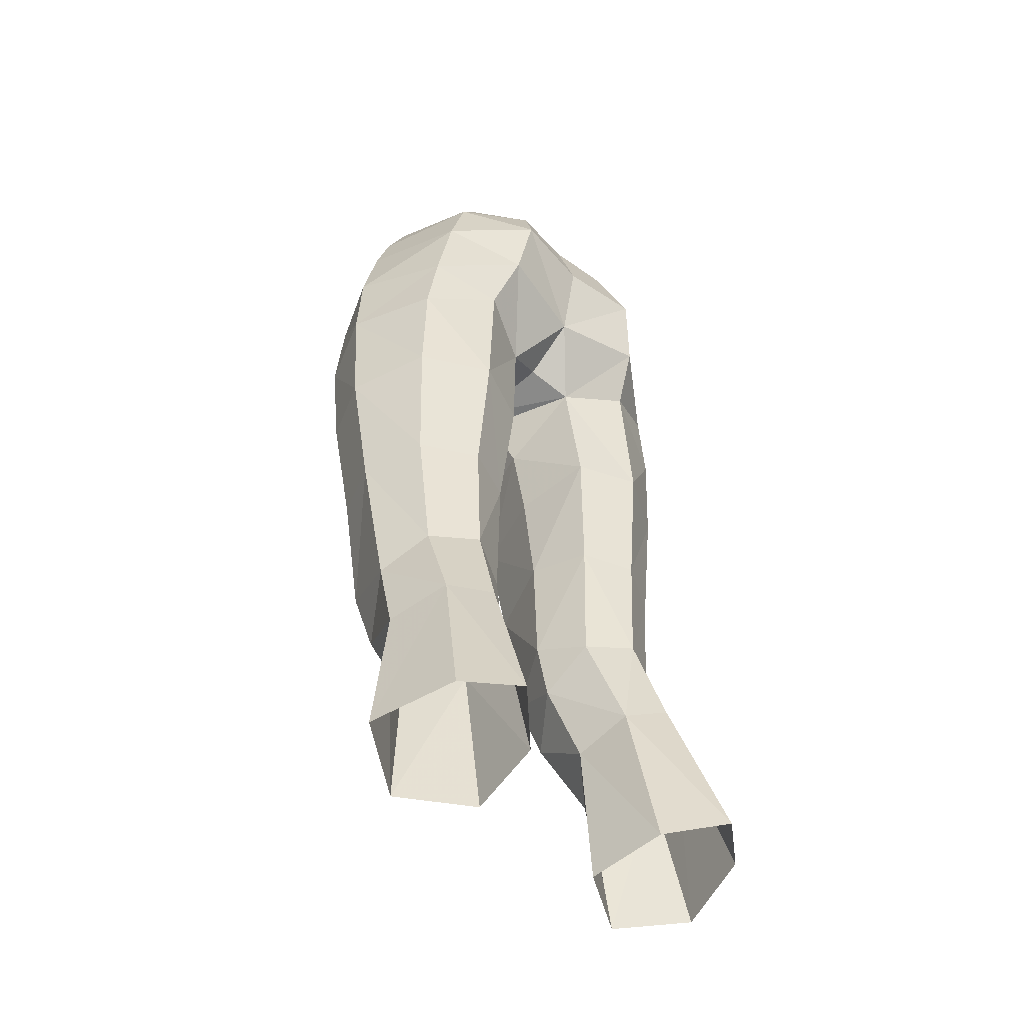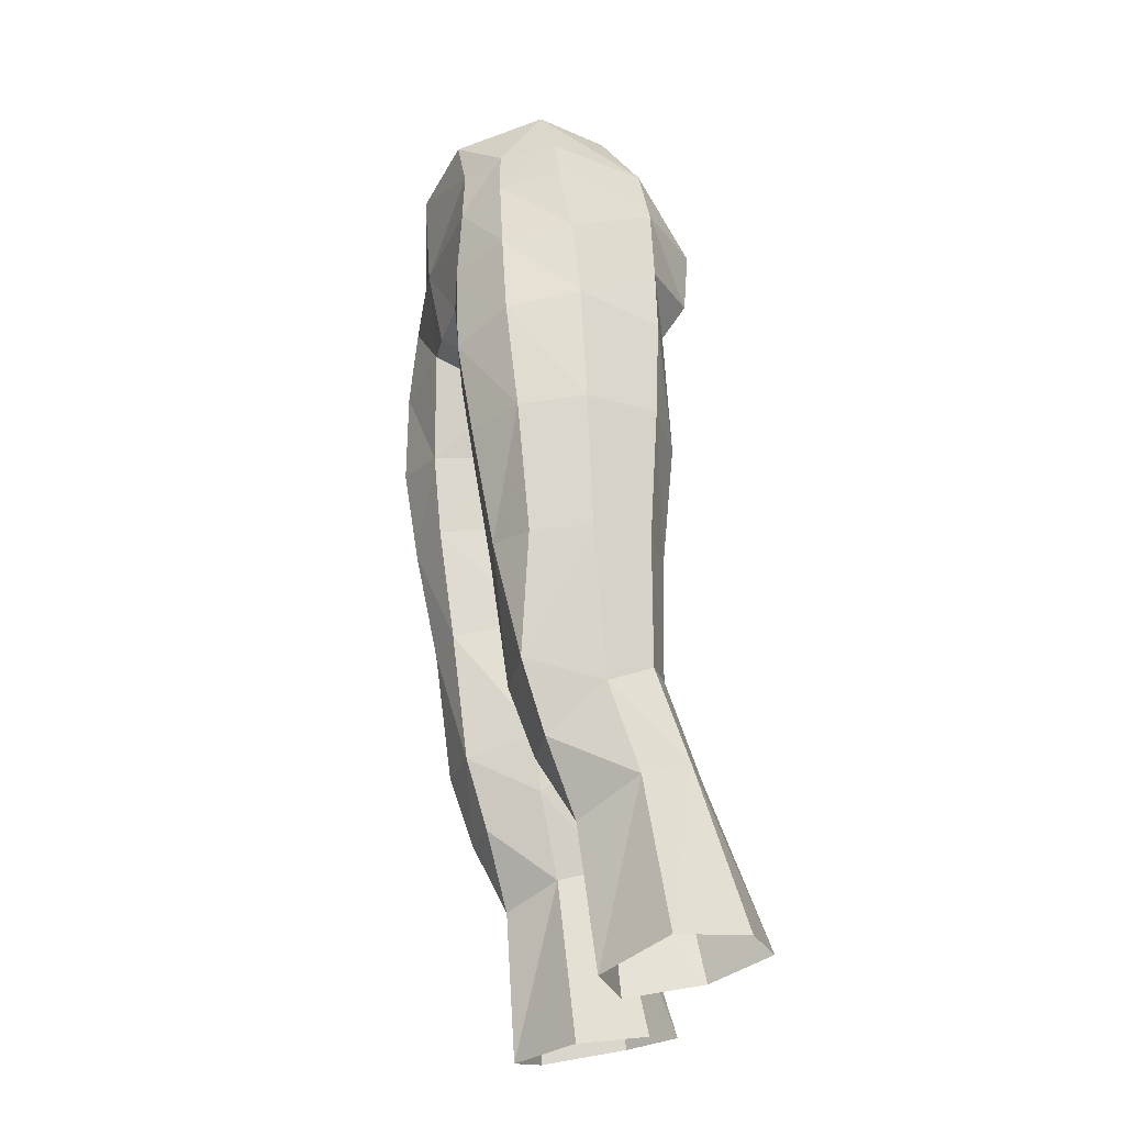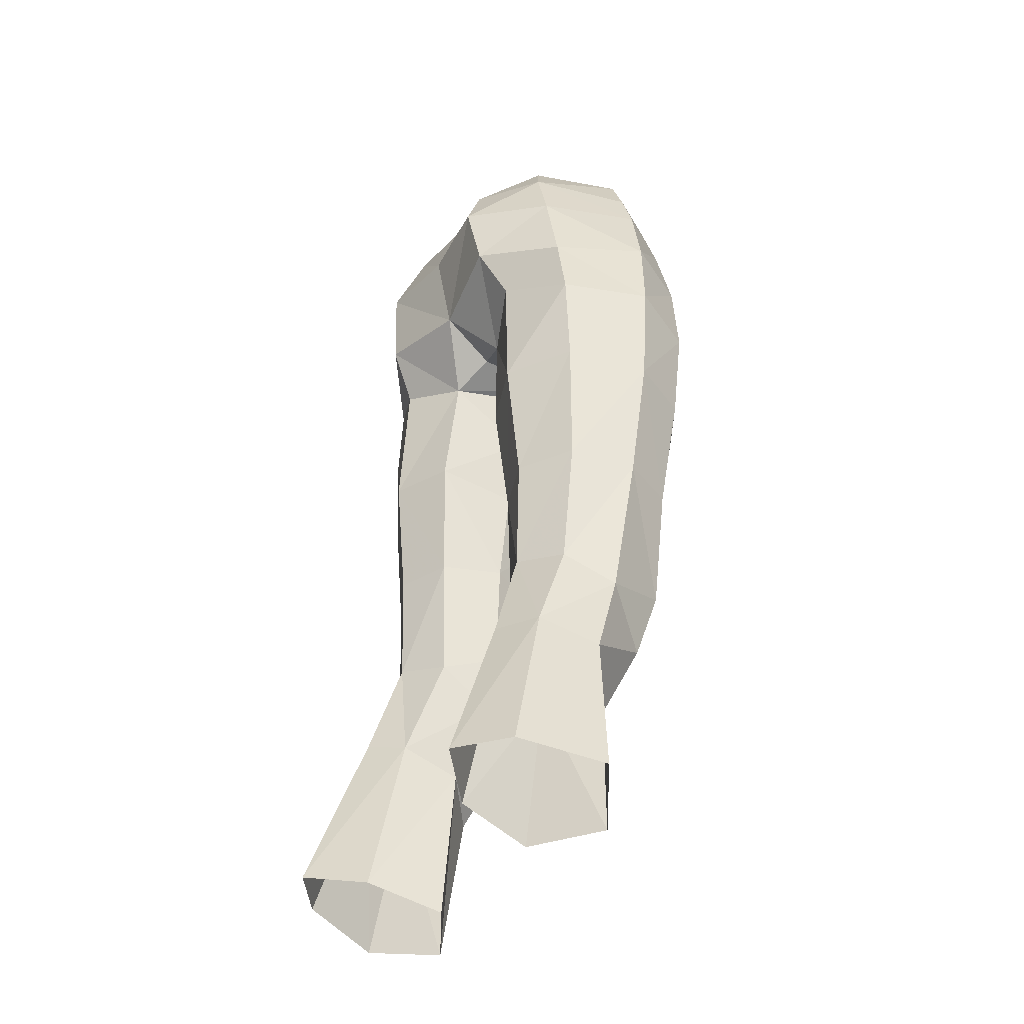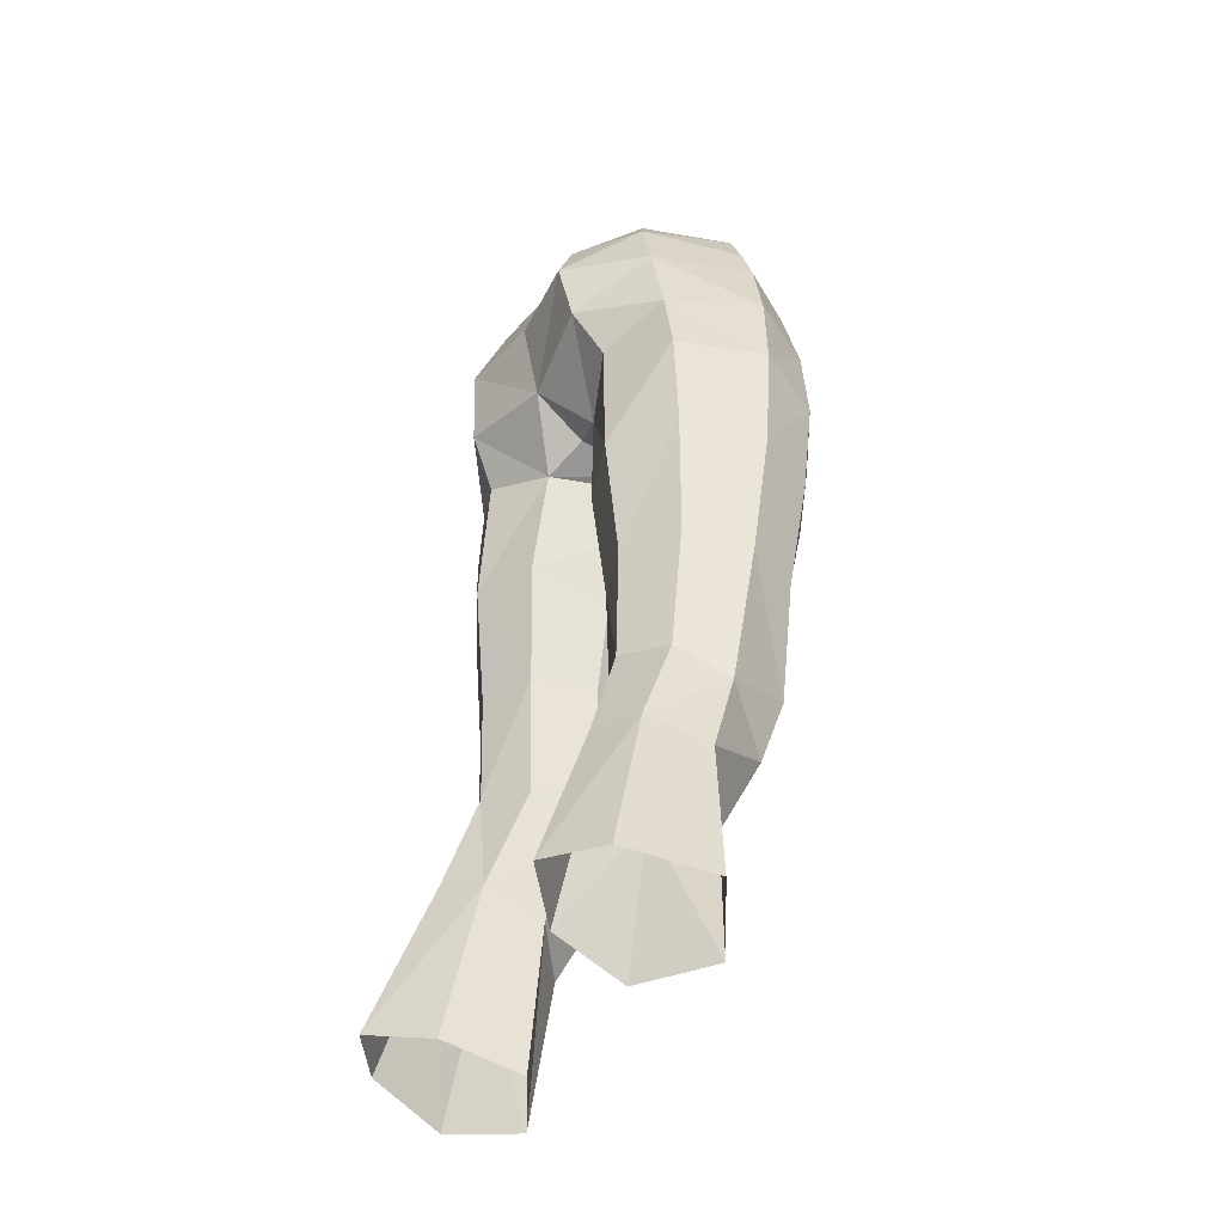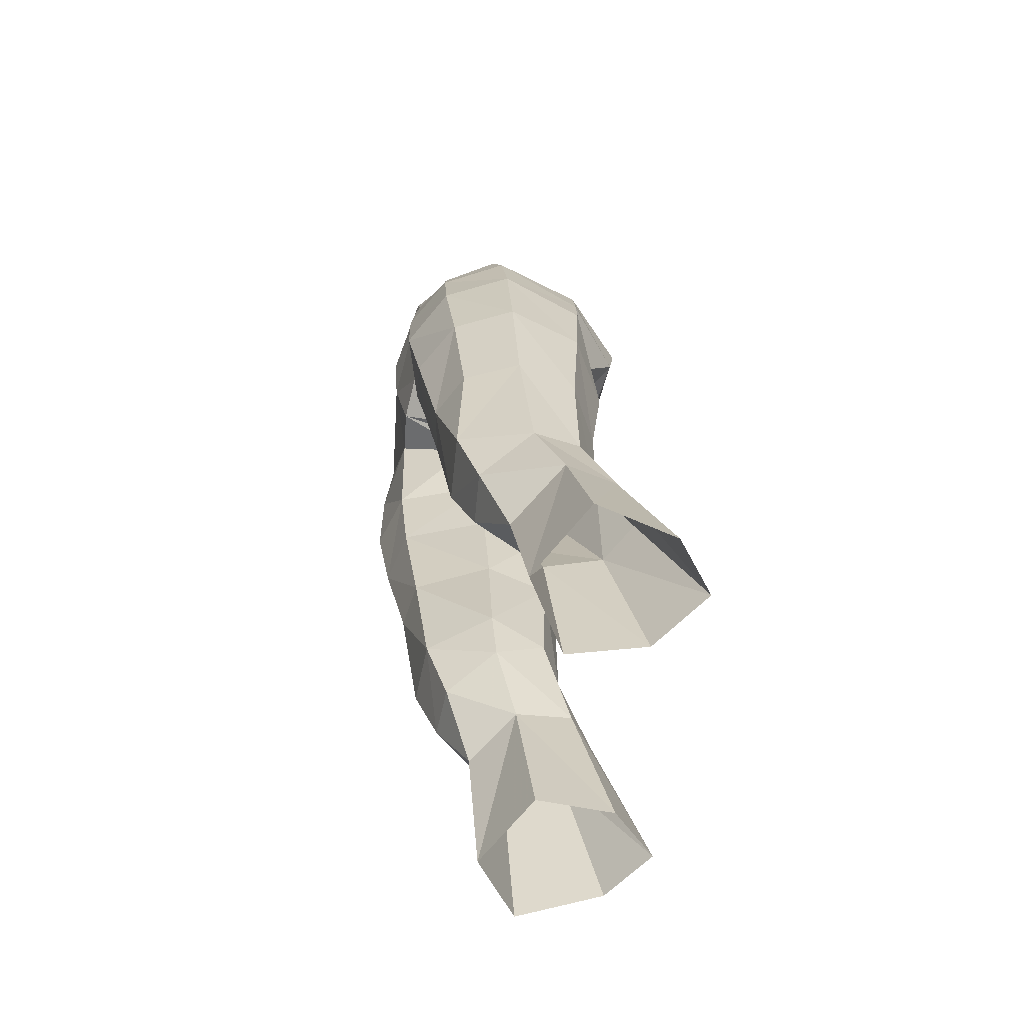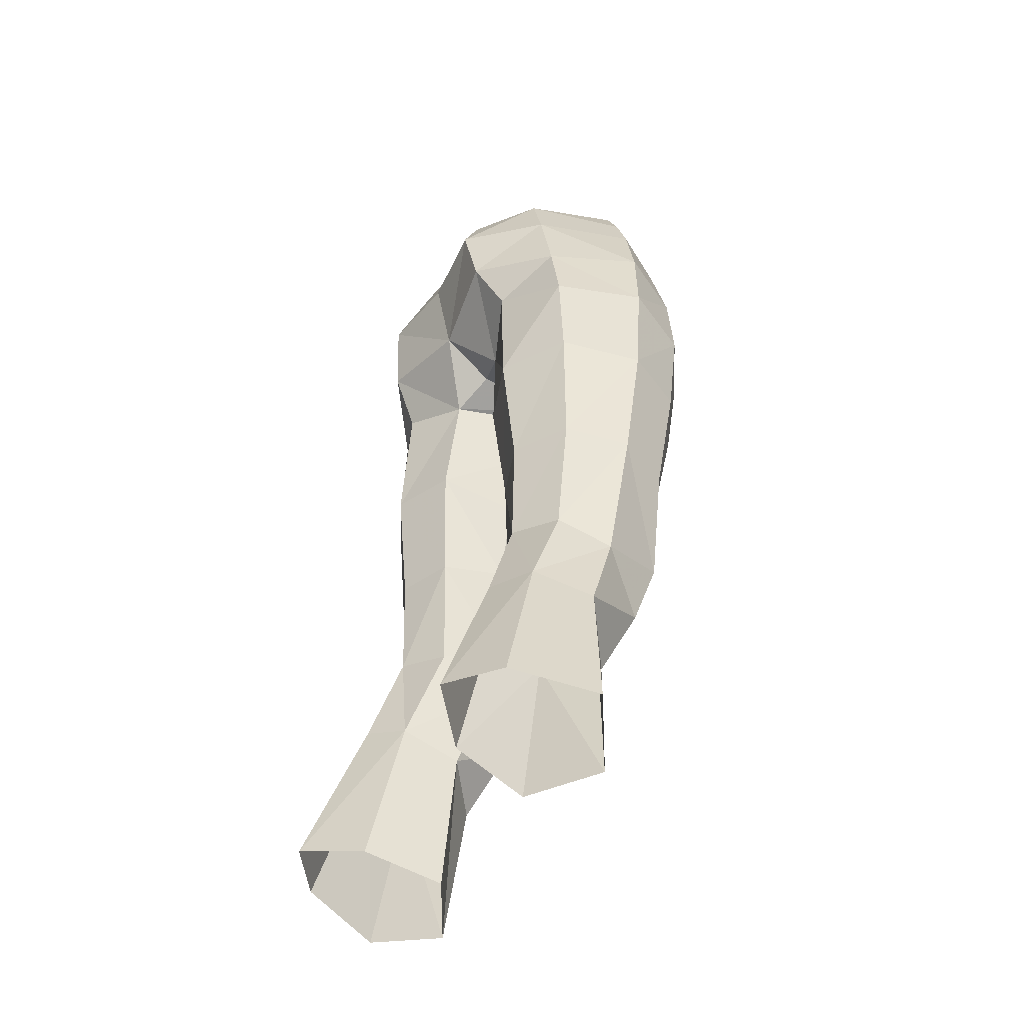
<metadata>
{"format":"obj","ext":"obj","renderer":"f3d","projection":"perspective","resolution":1024,"background":"white","views":[{"elev":-46.7,"azim":134.9,"up":"+Z"},{"elev":-28.5,"azim":74.8,"up":"+Z"},{"elev":-40.0,"azim":-122.9,"up":"+Z"},{"elev":-43.5,"azim":-122.3,"up":"+Z"},{"elev":-66.6,"azim":80.9,"up":"+Z"},{"elev":-47.7,"azim":-120.9,"up":"+Z"}]}
</metadata>
<code>
g necromancer_trousers_female_390006
v 5.071 5.639 22.36
v 4.536 3.552 28.36
v 6.034 2.669 28.33
v 6.905 4.25 22.3
v 3.202 3.964 21.79
v 3.244 2.647 27.96
v 2.766 1.137 21.22
v 2.982 0.5286 27.2
v 6.824 0.6852 27.44
v 7.895 1.249 21.78
v 4.119 -5.178 50.77
v 4.449 -5.386 47.78
v 6.431 -4.133 48.13
v 5.619 -4.064 51.2
v 6.337 1.746 47.81
v 7.499 -1.768 48.54
v 7.848 -1.566 45.38
v 6.749 1.678 45.2
v 4.774 -5.338 44.32
v 4.833 -4.744 40.79
v 6.786 -3.561 40.88
v 6.819 -4.043 44.92
v 1.227 -1.225 43.83
v 1.557 1.681 45.87
v 1.994 2 41.37
v 1.682 -1.04 40.94
v 2.455 -4.63 43.95
v 1.698 -4.843 48.17
v 0.6223 -2.096 46.31
v -0.005129 -2.119 46.53
v -0.005129 1.206 46.64
v 0.6223 -2.096 46.31
v -0.005129 -4.997 47.84
v -0.005129 -2.119 46.53
v -0.005129 -5.587 50.75
v 1.227 -1.225 43.83
v 5.698 1.825 50.98
v 3.544 3.846 48.59
v 3.081 4.185 51.34
v -0.005128 3.158 48.12
v -0.005129 3.811 51.24
v -0.00513 2.932 53.8
v 2.403 3.2 53.75
v 4.867 1.665 53.49
v 3.361 0.6361 56.1
v 4.998 -2.337 55.44
v 6.046 -2.045 53.31
v 4.192 2.407 32.12
v 2.423 1.522 31.66
v 2.403 1.654 36.61
v 4.385 2.427 36.6
v 5.297 -2.129 29.09
v 5.462 -3.022 31.78
v 3.196 -2.902 31.67
v 3.49 -2.014 29.05
v 5.932 1.483 31.73
v 6.553 -0.3407 30.75
v 7.176 -0.9573 36.21
v 6.305 -2.989 36.18
v 6.428 1.336 36.52
v 1.914 -0.7458 36.99
v 6.755 1.54 41.44
v 7.768 -1.32 41.04
v 4.315 2.915 41.48
v 3.946 2.772 46.69
v 4.999 -3.926 53.16
v 3.599 -4.998 53
v 1.889 -0.5738 32.48
v 3.037 -3.571 36.57
v 1.914 -0.7458 36.99
v 4.648 -3.866 36.38
v 2.832 -4.239 40.88
v 1.889 -0.5738 32.48
v 1.682 -1.04 40.94
v 6.653 -2.041 51.59
v -6.044 2.669 28.33
v -4.546 3.552 28.36
v -5.081 5.639 22.36
v -6.915 4.25 22.3
v -3.254 2.647 27.96
v -3.212 3.964 21.79
v -2.992 0.5286 27.2
v -2.776 1.137 21.22
v -7.905 1.249 21.78
v -6.834 0.6852 27.44
v -6.441 -4.134 48.13
v -4.459 -5.386 47.78
v -4.129 -5.178 50.77
v -5.629 -4.062 51.21
v -7.859 -1.566 45.38
v -7.509 -1.768 48.54
v -6.348 1.746 47.81
v -6.76 1.678 45.2
v -6.796 -3.561 40.88
v -4.843 -4.744 40.79
v -4.784 -5.338 44.32
v -6.829 -4.043 44.92
v -2.005 2 41.37
v -1.567 1.675 45.86
v -1.238 -1.225 43.83
v -1.692 -1.04 40.94
v -2.465 -4.63 43.95
v -1.708 -4.843 48.17
v -0.6326 -2.096 46.31
v -0.6326 -2.096 46.31
v -1.238 -1.225 43.83
v -3.554 3.842 48.58
v -5.708 1.827 50.97
v -3.091 4.185 51.33
v -2.414 3.202 53.74
v -4.877 1.67 53.48
v -5.009 -2.337 55.44
v -3.371 0.6361 56.1
v -6.056 -2.04 53.32
v -4.202 2.407 32.12
v -2.434 1.522 31.66
v -2.414 1.654 36.61
v -4.395 2.427 36.6
v -3.206 -2.902 31.67
v -5.472 -3.022 31.78
v -5.307 -2.129 29.09
v -3.5 -2.014 29.05
v -5.942 1.483 31.73
v -7.186 -0.9573 36.21
v -6.563 -0.3407 30.75
v -6.316 -2.989 36.18
v -6.438 1.336 36.52
v -1.924 -0.7458 36.99
v -7.778 -1.32 41.04
v -6.765 1.54 41.44
v -4.325 2.915 41.48
v -3.956 2.768 46.68
v -5.01 -3.922 53.16
v -3.609 -4.996 53.01
v -3.047 -3.571 36.57
v -1.899 -0.5738 32.48
v -1.924 -0.7458 36.99
v -4.659 -3.866 36.38
v -2.843 -4.239 40.88
v -1.899 -0.5738 32.48
v -1.692 -1.04 40.94
v -6.663 -2.038 51.59
v 5.394 -0.4132 21.08
v 2.766 1.137 21.22
v 2.982 0.5286 27.2
v 4.736 -0.9232 26.41
v -0.00513 1.56 56.21
v 3.044 -5.191 54.87
v 2.173 -0.3404 30.26
v 2.173 -0.3404 30.26
v -0.005128 -5.836 54.33
v -5.404 -0.4132 21.08
v -2.992 0.5286 27.2
v -2.776 1.137 21.22
v -4.747 -0.9232 26.41
v -3.054 -5.191 54.87
v -2.183 -0.3404 30.26
v -2.183 -0.3404 30.26
f 1 2 3
f 3 4 1
f 1 5 6
f 6 2 1
f 5 7 8
f 8 6 5
f 3 9 10
f 10 4 3
f 11 12 13
f 13 14 11
f 15 16 17
f 17 18 15
f 19 20 21
f 21 22 19
f 23 24 25
f 25 26 23
f 27 19 12
f 12 28 27
f 24 29 30
f 30 31 24
f 32 28 33
f 33 34 32
f 28 11 35
f 35 33 28
f 32 36 27
f 27 28 32
f 37 15 38
f 38 39 37
f 40 41 39
f 39 38 40
f 41 42 43
f 43 39 41
f 44 37 39
f 39 43 44
f 44 45 46
f 46 47 44
f 48 2 6
f 6 49 48
f 48 49 50
f 50 51 48
f 52 53 54
f 54 55 52
f 48 56 3
f 3 2 48
f 53 57 58
f 58 59 53
f 48 51 60
f 60 56 48
f 25 50 61
f 61 26 25
f 60 62 63
f 63 58 60
f 64 25 24
f 24 65 64
f 11 14 66
f 66 67 11
f 68 54 69
f 69 70 68
f 64 51 50
f 50 25 64
f 71 59 21
f 21 20 71
f 69 71 20
f 20 72 69
f 62 60 51
f 51 64 62
f 73 61 50
f 50 49 73
f 56 60 58
f 58 57 56
f 70 69 72
f 72 74 70
f 62 18 17
f 17 63 62
f 12 19 22
f 22 13 12
f 20 19 27
f 27 72 20
f 64 65 18
f 18 62 64
f 36 74 72
f 72 27 36
f 14 13 16
f 16 75 14
f 22 21 63
f 63 17 22
f 47 66 14
f 14 75 47
f 63 21 59
f 59 58 63
f 13 22 17
f 17 16 13
f 76 77 78
f 78 79 76
f 80 81 78
f 78 77 80
f 82 83 81
f 81 80 82
f 84 85 76
f 76 79 84
f 86 87 88
f 88 89 86
f 90 91 92
f 92 93 90
f 94 95 96
f 96 97 94
f 98 99 100
f 100 101 98
f 87 96 102
f 102 103 87
f 30 104 99
f 99 31 30
f 33 103 105
f 105 34 33
f 35 88 103
f 103 33 35
f 102 106 105
f 105 103 102
f 107 92 108
f 108 109 107
f 109 41 40
f 40 107 109
f 110 42 41
f 41 109 110
f 109 108 111
f 111 110 109
f 112 113 111
f 111 114 112
f 80 77 115
f 115 116 80
f 117 116 115
f 115 118 117
f 119 120 121
f 121 122 119
f 76 123 115
f 115 77 76
f 124 125 120
f 120 126 124
f 127 118 115
f 115 123 127
f 128 117 98
f 98 101 128
f 129 130 127
f 127 124 129
f 99 98 131
f 131 132 99
f 133 89 88
f 88 134 133
f 135 119 136
f 136 137 135
f 117 118 131
f 131 98 117
f 94 126 138
f 138 95 94
f 95 138 135
f 135 139 95
f 118 127 130
f 130 131 118
f 117 128 140
f 140 116 117
f 124 127 123
f 123 125 124
f 139 135 137
f 137 141 139
f 90 93 130
f 130 129 90
f 97 96 87
f 87 86 97
f 102 96 95
f 95 139 102
f 93 132 131
f 131 130 93
f 139 141 106
f 106 102 139
f 91 86 89
f 89 142 91
f 129 94 97
f 97 90 129
f 89 133 114
f 114 142 89
f 126 94 129
f 129 124 126
f 90 97 86
f 86 91 90
f 9 143 10
f 144 143 145
f 145 143 146
f 65 15 18
f 65 24 38
f 38 24 40
f 11 28 12
f 65 38 15
f 37 16 15
f 16 37 75
f 37 44 75
f 43 42 147
f 148 67 66
f 11 67 35
f 44 43 45
f 24 31 40
f 149 145 55
f 3 56 57
f 150 49 6
f 54 149 55
f 55 146 52
f 146 9 52
f 52 57 53
f 6 8 150
f 71 54 53
f 68 149 54
f 145 146 55
f 9 57 52
f 9 3 57
f 45 43 147
f 146 143 9
f 67 151 35
f 67 148 151
f 47 75 44
f 24 23 29
f 73 49 150
f 47 46 66
f 46 148 66
f 71 53 59
f 69 54 71
f 84 152 85
f 153 152 154
f 155 152 153
f 93 92 132
f 107 99 132
f 40 99 107
f 87 103 88
f 92 107 132
f 92 91 108
f 142 108 91
f 142 111 108
f 147 42 110
f 133 134 156
f 35 134 88
f 113 110 111
f 40 31 99
f 122 153 157
f 125 123 76
f 80 116 158
f 122 157 119
f 121 155 122
f 121 85 155
f 120 125 121
f 158 82 80
f 120 119 138
f 119 157 136
f 122 155 153
f 121 125 85
f 125 76 85
f 147 110 113
f 85 152 155
f 35 151 134
f 151 156 134
f 111 142 114
f 104 100 99
f 158 116 140
f 133 112 114
f 133 156 112
f 126 120 138
f 138 119 135

</code>
